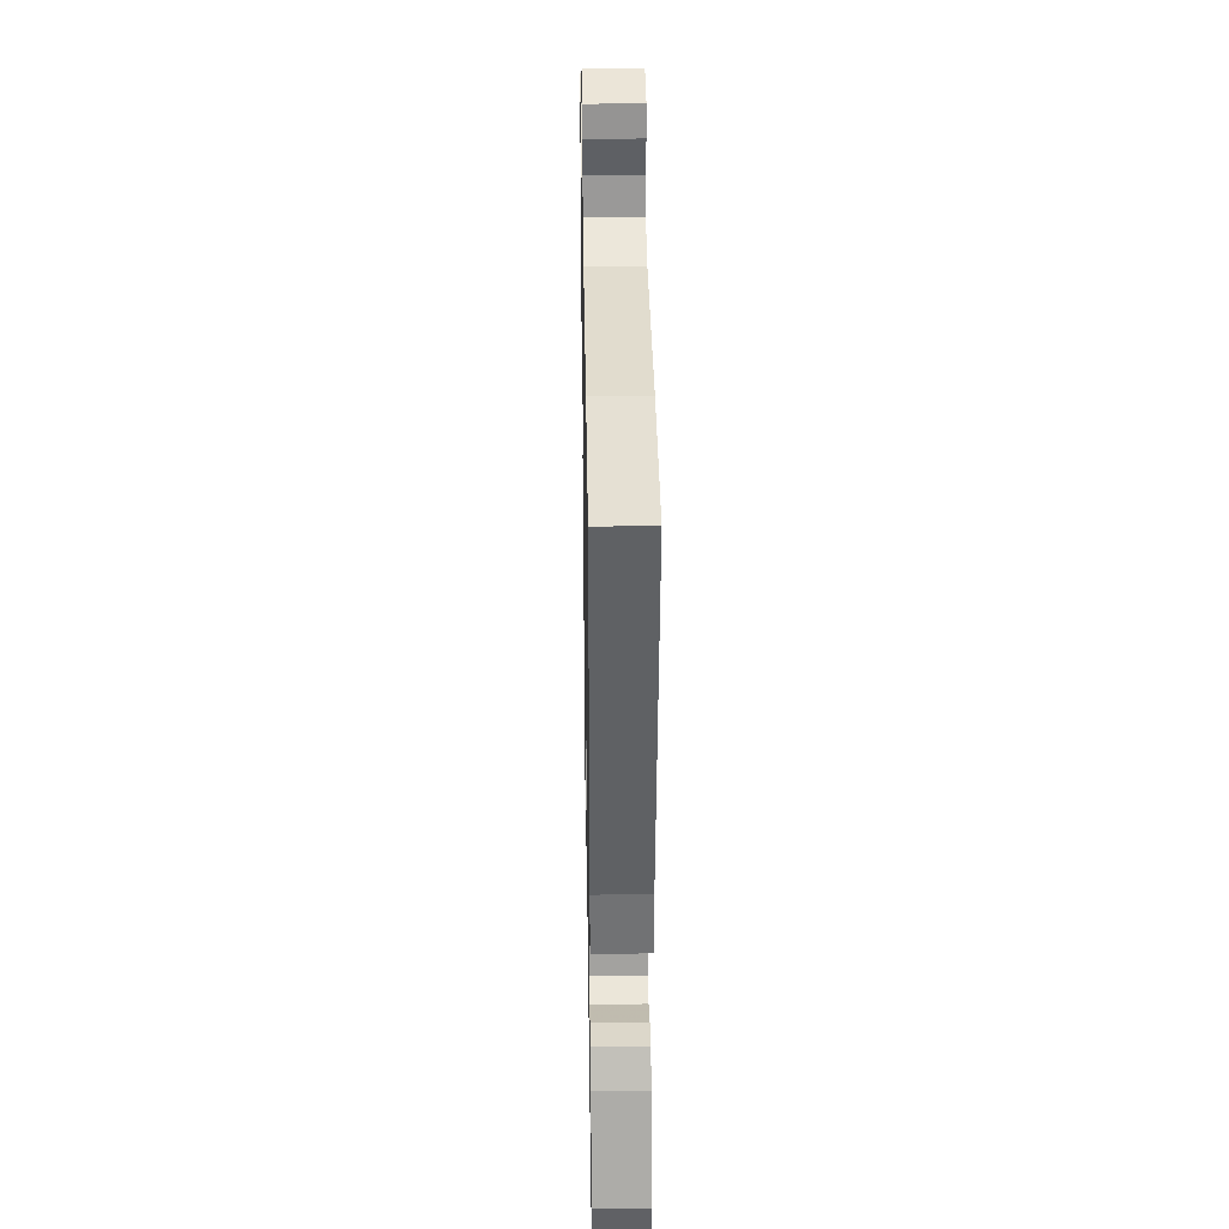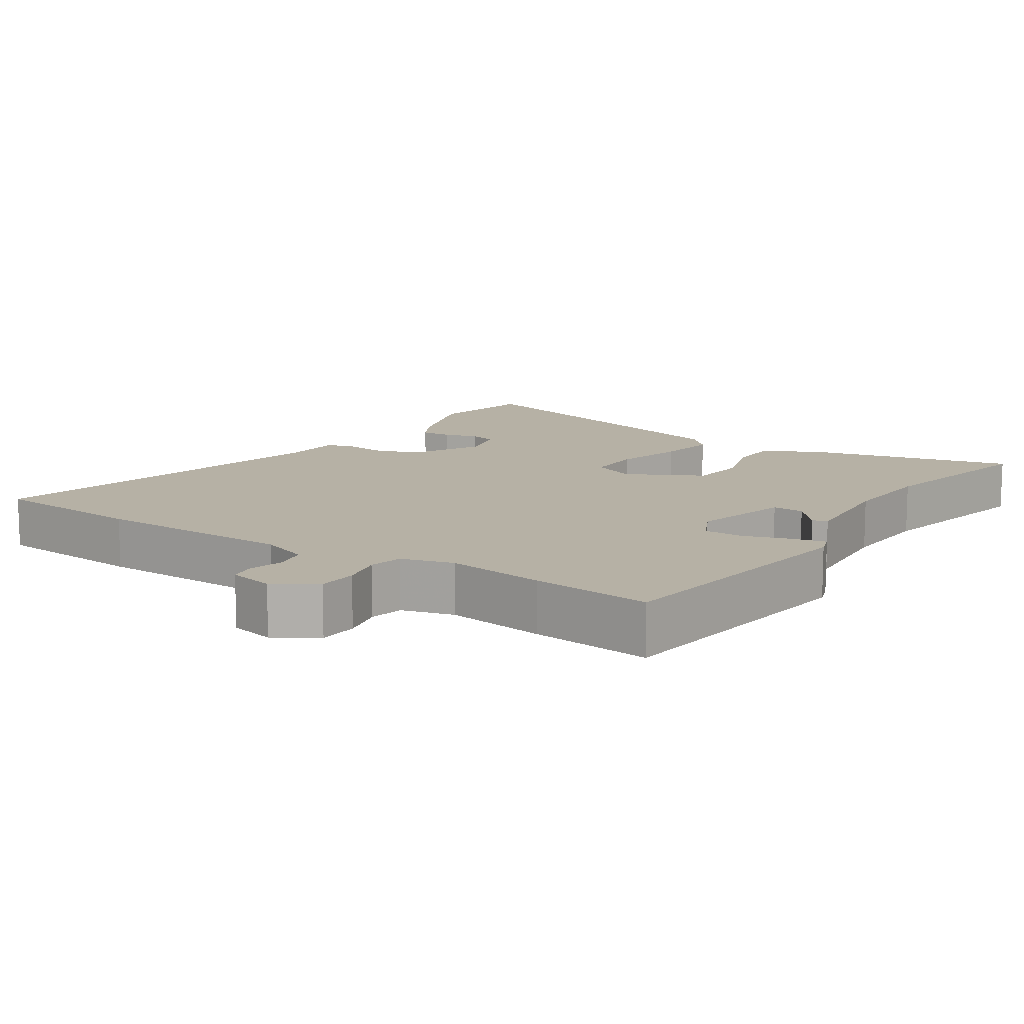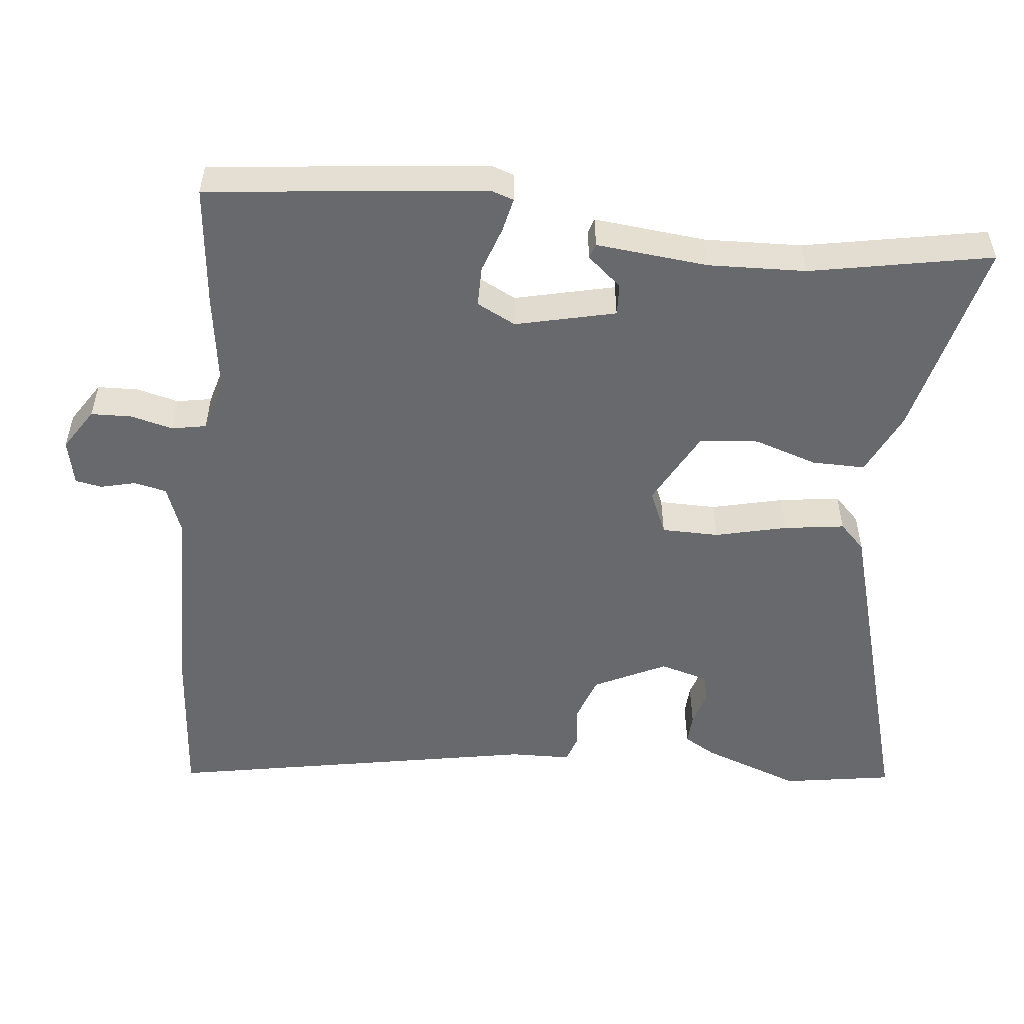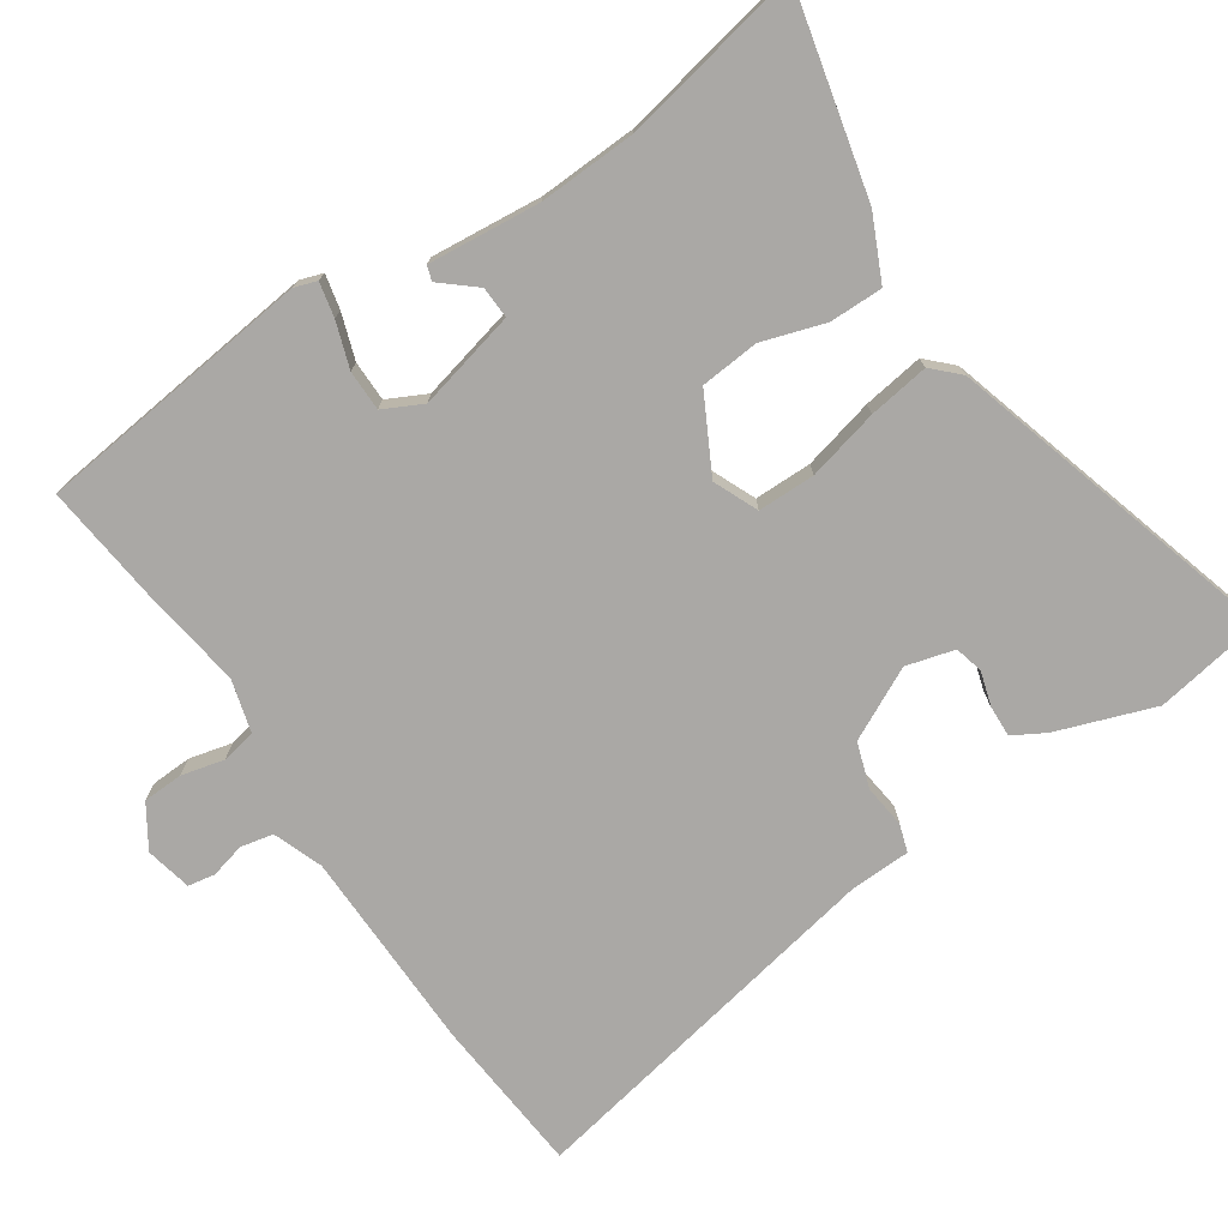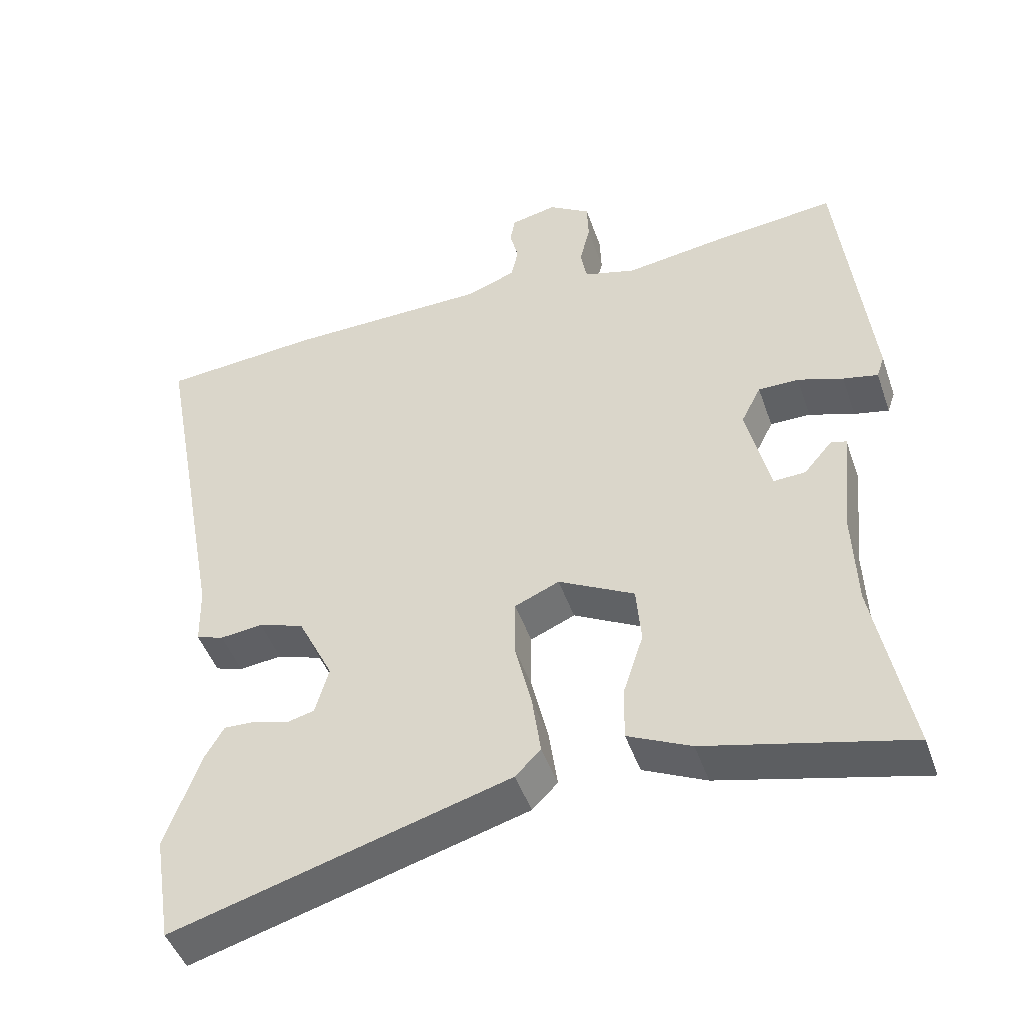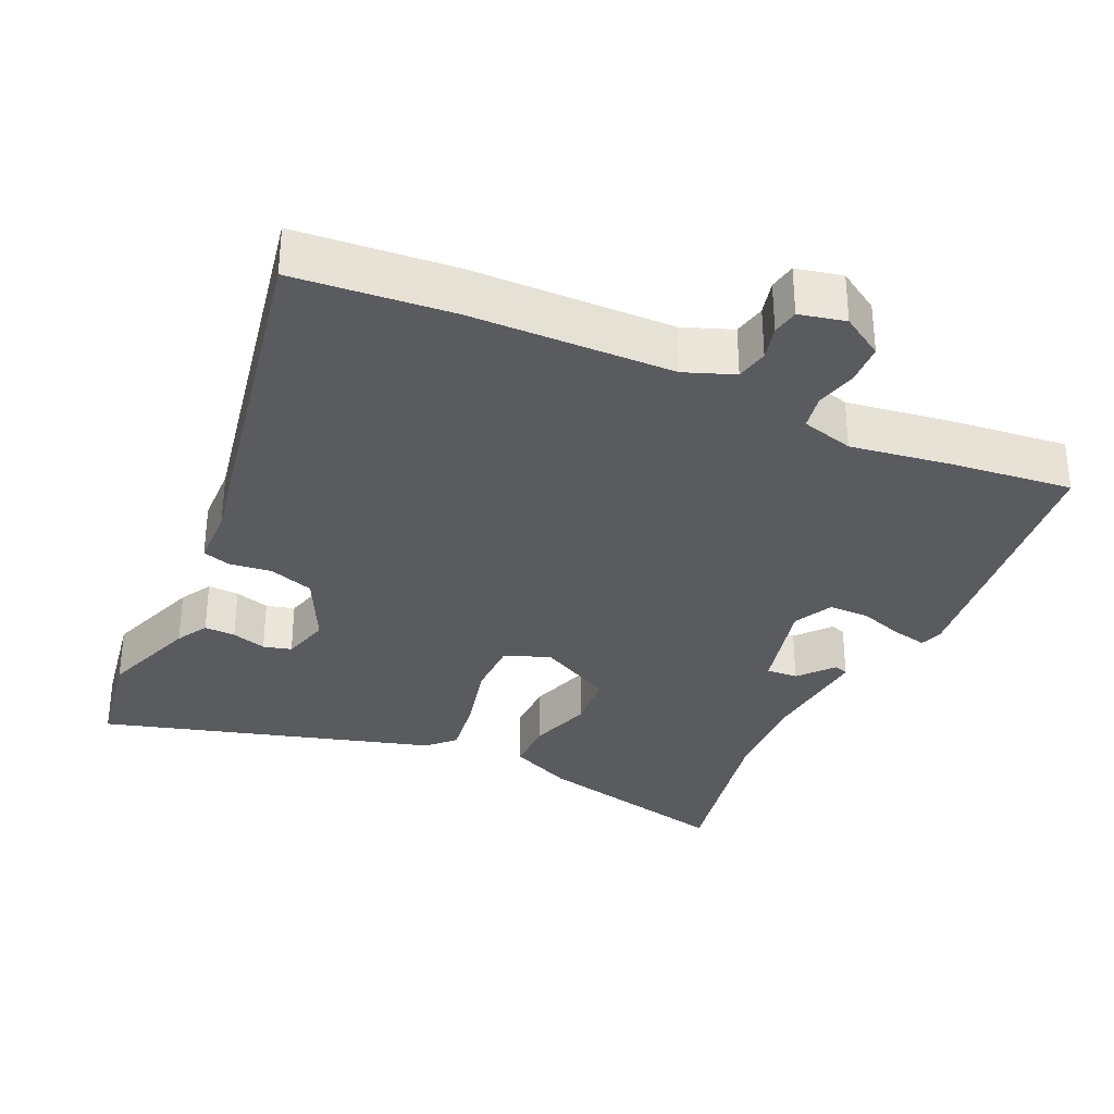
<metadata>
{"format":"obj","ext":"obj","renderer":"f3d","projection":"perspective","resolution":1024,"background":"white","views":[{"elev":33.3,"azim":-91.0,"up":"+Z"},{"elev":12.0,"azim":34.2,"up":"+Y"},{"elev":-52.7,"azim":84.0,"up":"+Y"},{"elev":-75.1,"azim":124.2,"up":"+Y"},{"elev":-46.7,"azim":18.8,"up":"+Z"},{"elev":-32.6,"azim":-24.2,"up":"+Y"}]}
</metadata>
<code>
v 0.469 0.07 -0.34
v 0.518 0.07 -0.597
v 0.234 0.07 -0.528
v 0.145 0.07 -0.486
v 0.146 0.07 -0.411
v 0.175 0.07 -0.322
v 0.168 0.07 -0.239
v 0.061 0.07 -0.182
v -0.002 0.07 -0.209
v -0.003 0.07 -0.29
v 0.021 0.07 -0.391
v 0.033 0.07 -0.477
v -0.003 0.07 -0.513
v -0.476 0.07 -0.648
v -0.501 0.07 -0.493
v -0.451 0.07 -0.355
v -0.425 0.07 -0.31
v -0.381 0.07 -0.312
v -0.332 0.07 -0.327
v -0.292 0.07 -0.317
v -0.273 0.07 -0.249
v -0.323 0.07 -0.147
v -0.387 0.07 -0.125
v -0.447 0.07 -0.132
v -0.486 0.07 -0.119
v -0.488 0.07 -0.034
v -0.586 0.07 0.493
v -0.363 0.07 0.511
v -0.077 0.07 0.515
v -0.007 0.07 0.541
v 0.003 0.07 0.587
v -0.009 0.07 0.636
v -0.002 0.07 0.674
v 0.063 0.07 0.688
v 0.122 0.07 0.65
v 0.124 0.07 0.593
v 0.109 0.07 0.533
v 0.118 0.07 0.484
v 0.192 0.07 0.463
v 0.334 0.07 0.483
v 0.506 0.07 0.501
v 0.549 0.07 0.108
v 0.538 0.07 0.076
v 0.489 0.07 0.087
v 0.425 0.07 0.109
v 0.368 0.07 0.109
v 0.34 0.07 0.054
v 0.373 0.07 -0.087
v 0.418 0.07 -0.085
v 0.459 0.07 -0.037
v 0.48 0.07 -0.044
v 0.464 0.07 -0.202
v 0.469 0 -0.34
v 0.518 0 -0.597
v 0.234 0 -0.528
v 0.145 0 -0.486
v 0.146 0 -0.411
v 0.175 0 -0.322
v 0.168 0 -0.239
v 0.061 0 -0.182
v -0.002 0 -0.209
v -0.003 0 -0.29
v 0.021 0 -0.391
v 0.033 0 -0.477
v -0.003 0 -0.513
v -0.476 0 -0.648
v -0.501 0 -0.493
v -0.451 0 -0.355
v -0.425 0 -0.31
v -0.381 0 -0.312
v -0.332 0 -0.327
v -0.292 0 -0.317
v -0.273 0 -0.249
v -0.323 0 -0.147
v -0.387 0 -0.125
v -0.447 0 -0.132
v -0.486 0 -0.119
v -0.488 0 -0.034
v -0.586 0 0.493
v -0.363 0 0.511
v -0.077 0 0.515
v -0.007 0 0.541
v 0.003 0 0.587
v -0.009 0 0.636
v -0.002 0 0.674
v 0.063 0 0.688
v 0.122 0 0.65
v 0.124 0 0.593
v 0.109 0 0.533
v 0.118 0 0.484
v 0.192 0 0.463
v 0.334 0 0.483
v 0.506 0 0.501
v 0.549 0 0.108
v 0.538 0 0.076
v 0.489 0 0.087
v 0.425 0 0.109
v 0.368 0 0.109
v 0.34 0 0.054
v 0.373 0 -0.087
v 0.418 0 -0.085
v 0.459 0 -0.037
v 0.48 0 -0.044
v 0.464 0 -0.202
f 49 50 51 52
f 48 49 52 1
f 42 43 44 45
f 40 41 42 45
f 39 40 45 46
f 38 39 46 47
f 34 35 36 37
f 34 37 38
f 31 32 33 34
f 30 31 34 38
f 29 30 38 47
f 26 27 28 29
f 23 24 25 26
f 22 23 26 29
f 21 22 29 47
f 16 17 18 19
f 14 15 16 19
f 14 19 20
f 13 14 20
f 10 11 12 13
f 10 13 20 21
f 3 4 5 6
f 3 6 7
f 48 1 2 3
f 48 3 7
f 47 48 7 8
f 21 47 8 9
f 9 10 21
f 104 103 102 101
f 53 104 101 100
f 97 96 95 94
f 97 94 93 92
f 98 97 92 91
f 99 98 91 90
f 89 88 87 86
f 90 89 86
f 86 85 84 83
f 90 86 83 82
f 99 90 82 81
f 81 80 79 78
f 78 77 76 75
f 81 78 75 74
f 99 81 74 73
f 71 70 69 68
f 71 68 67 66
f 72 71 66
f 72 66 65
f 65 64 63 62
f 73 72 65 62
f 58 57 56 55
f 59 58 55
f 55 54 53 100
f 59 55 100
f 60 59 100 99
f 61 60 99 73
f 73 62 61
f 1 53 54 2
f 2 54 55 3
f 3 55 56 4
f 4 56 57 5
f 5 57 58 6
f 6 58 59 7
f 7 59 60 8
f 8 60 61 9
f 9 61 62 10
f 10 62 63 11
f 11 63 64 12
f 12 64 65 13
f 13 65 66 14
f 14 66 67 15
f 15 67 68 16
f 16 68 69 17
f 17 69 70 18
f 18 70 71 19
f 19 71 72 20
f 20 72 73 21
f 21 73 74 22
f 22 74 75 23
f 23 75 76 24
f 24 76 77 25
f 25 77 78 26
f 26 78 79 27
f 27 79 80 28
f 28 80 81 29
f 29 81 82 30
f 30 82 83 31
f 31 83 84 32
f 32 84 85 33
f 33 85 86 34
f 34 86 87 35
f 35 87 88 36
f 36 88 89 37
f 37 89 90 38
f 38 90 91 39
f 39 91 92 40
f 40 92 93 41
f 41 93 94 42
f 42 94 95 43
f 43 95 96 44
f 44 96 97 45
f 45 97 98 46
f 46 98 99 47
f 47 99 100 48
f 48 100 101 49
f 49 101 102 50
f 50 102 103 51
f 51 103 104 52
f 52 104 53 1

</code>
